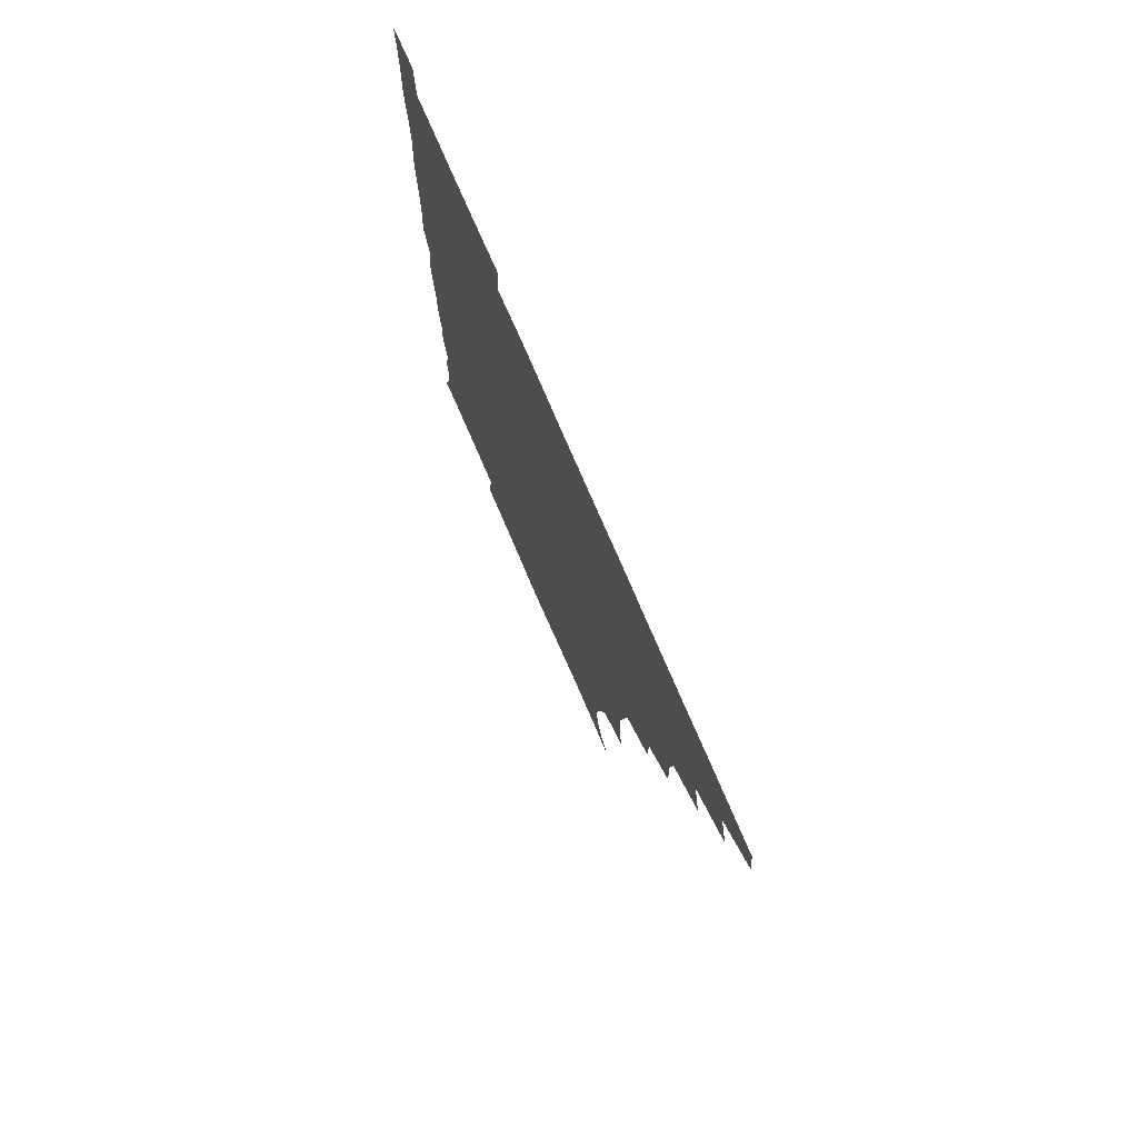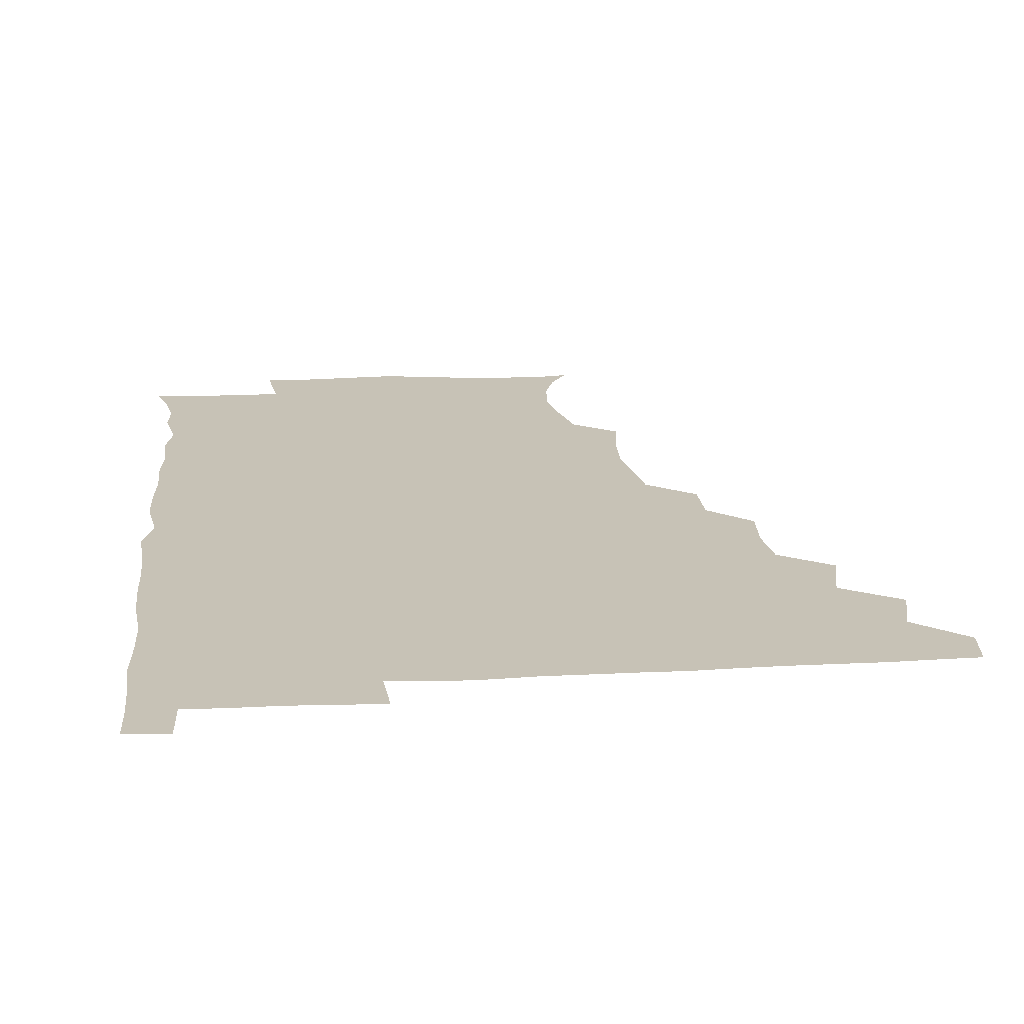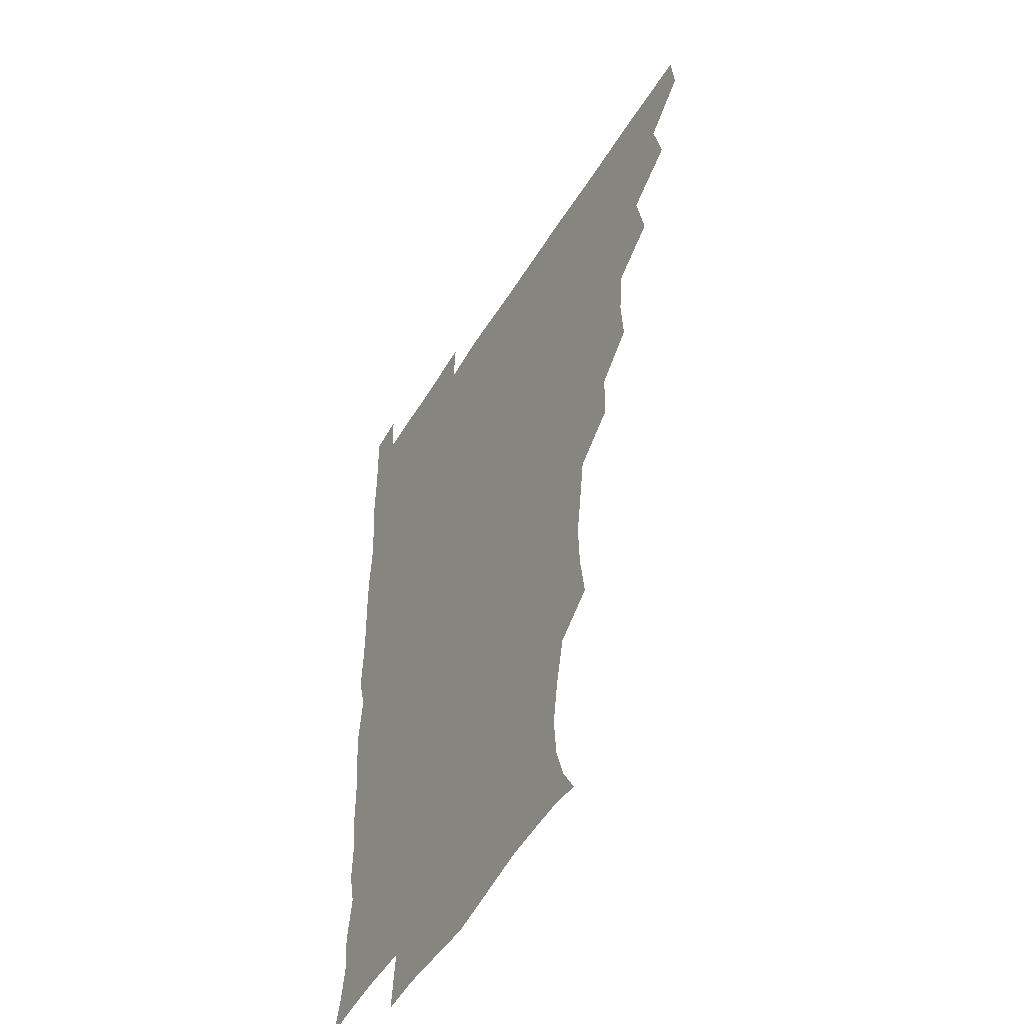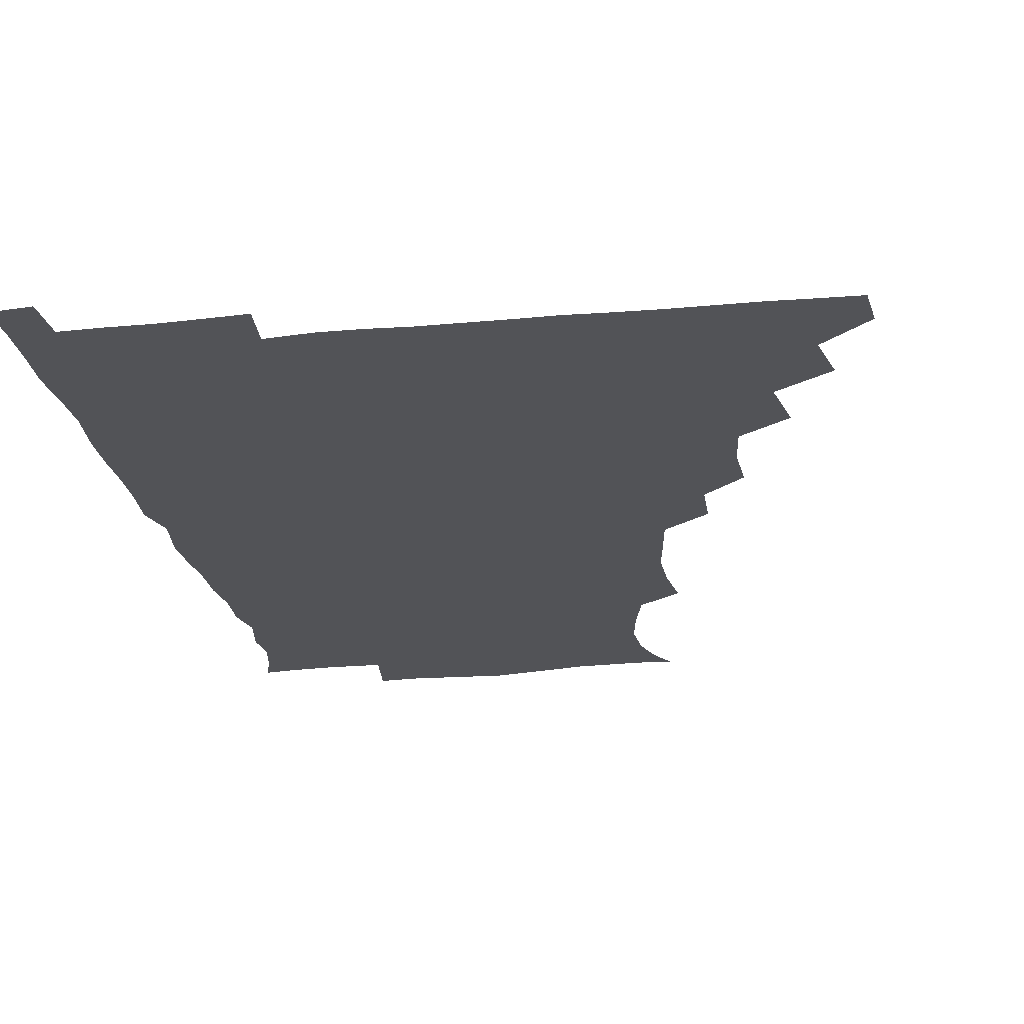
<metadata>
{"format":"obj","ext":"obj","renderer":"f3d","projection":"perspective","resolution":1024,"background":"white","views":[{"elev":76.3,"azim":-113.3,"up":"+Y"},{"elev":19.2,"azim":174.3,"up":"+Z"},{"elev":-49.3,"azim":-119.8,"up":"+Y"},{"elev":-22.4,"azim":-170.8,"up":"+Z"}]}
</metadata>
<code>
v 464.8 480 0
v 466.6 495.3 0
v 477.7 446.7 0
v 482.1 465 0
v 482.4 480.5 0
v 481.5 495.7 0
v 492.9 413.8 0
v 497.3 434 0
v 496.6 450.2 0
v 498 466.2 0
v 497 480.9 0
v 496.2 496.2 0
v 511.3 367.6 0
v 512.5 385 0
v 510.6 401.7 0
v 513.7 421.8 0
v 512.2 435.7 0
v 512.5 451.5 0
v 512.3 466.2 0
v 511.8 480.9 0
v 511.2 496.1 0
v 526.1 337 0
v 526 354.5 0
v 527.5 374 0
v 527.8 391.5 0
v 528.3 407.9 0
v 527.5 421.6 0
v 527.6 436.8 0
v 527.3 451.5 0
v 527 466.1 0
v 526.5 481 0
v 526.2 496 0
v 544.3 259.1 0
v 546.8 276.2 0
v 547.4 292.9 0
v 545.2 307.4 0
v 542.7 324.5 0
v 542.8 344.1 0
v 542.5 360.4 0
v 541.8 375.1 0
v 541.2 389.5 0
v 541.9 406.4 0
v 542.7 422.4 0
v 542.7 437.1 0
v 542.2 451.5 0
v 541.7 466.2 0
v 541.3 481.1 0
v 540.9 496.3 0
v 554.9 178.2 0
v 561 188.6 0
v 565 200.8 0
v 566.3 215.7 0
v 563.7 231.1 0
v 559.5 248.3 0
v 560.9 268.5 0
v 560.5 283.8 0
v 559.6 298.6 0
v 558.6 314.2 0
v 557.6 330 0
v 557.8 346.9 0
v 557.2 361.9 0
v 557.8 378 0
v 557.6 392.9 0
v 557.6 407.9 0
v 557.5 422.6 0
v 557.3 436.9 0
v 557.6 451.4 0
v 557 465.9 0
v 556.2 481.2 0
v 555.5 497 0
v 565.5 179.8 0
v 572.8 192.4 0
v 577.1 208.3 0
v 576.7 223 0
v 575.5 240.1 0
v 573.8 254.7 0
v 574.5 272.5 0
v 574.5 288.3 0
v 574 302.8 0
v 573.3 318 0
v 572.6 332.5 0
v 572.3 347.9 0
v 572.4 363.2 0
v 572.2 378 0
v 572.4 393.6 0
v 572.4 408.2 0
v 572 422.3 0
v 572.2 436.9 0
v 572.4 451.2 0
v 571.8 465.8 0
v 571.2 481 0
v 570.4 496.7 0
v 577.7 179.5 0
v 585.7 193.7 0
v 589.8 212.3 0
v 589.7 228.2 0
v 588.7 243.4 0
v 588.4 258.6 0
v 588.6 273 0
v 587.9 288.8 0
v 587.9 304.5 0
v 587.4 318 0
v 587.3 333.9 0
v 586.9 348.1 0
v 587 363.6 0
v 586.8 377.9 0
v 586.9 393.2 0
v 586.9 408.1 0
v 587 422.9 0
v 586.8 436.8 0
v 586.7 451.3 0
v 586.7 465.7 0
v 586.4 480.6 0
v 585.4 496.7 0
v 593 178.8 0
v 601.6 197.6 0
v 603.5 214.4 0
v 603.4 228.7 0
v 602.4 243.5 0
v 602.2 257.8 0
v 602.4 275.6 0
v 602.4 289.4 0
v 601.9 303.6 0
v 602.1 319.8 0
v 601.7 333.1 0
v 601.4 347.4 0
v 601.4 362.9 0
v 601.5 378.4 0
v 601.5 393.3 0
v 601.8 408.3 0
v 601.5 422 0
v 601.5 436.6 0
v 601.7 451.3 0
v 601.6 465.7 0
v 601.5 480.1 0
v 600.4 496.6 0
v 610.5 175.5 0
v 616.3 197.7 0
v 617 214.5 0
v 617.4 230.7 0
v 616.6 243.6 0
v 616.6 260.6 0
v 616.7 274.9 0
v 616.5 289.6 0
v 616.6 304.8 0
v 616.5 319.1 0
v 616.2 334 0
v 616.3 348.7 0
v 616.3 364.4 0
v 616.3 378.4 0
v 616 391.9 0
v 616.4 408.8 0
v 616.4 422.4 0
v 616.7 437.1 0
v 616.5 451.5 0
v 616.1 466.1 0
v 616.2 480.4 0
v 615 497.4 0
v 628.2 172.4 0
v 630.6 197.5 0
v 630.7 215.8 0
v 631.3 231 0
v 631.7 245.6 0
v 631.3 258.8 0
v 631.1 273.8 0
v 630.9 288.6 0
v 630.5 304.3 0
v 630.9 320.2 0
v 630.8 333.9 0
v 630.8 349.2 0
v 630.8 363.8 0
v 630.8 378.9 0
v 630.9 393.4 0
v 630.9 408.3 0
v 631.1 422 0
v 631.4 437.9 0
v 631.4 451.7 0
v 631.4 466.1 0
v 631 481 0
v 629.5 497.5 0
v 645.9 173.4 0
v 645.7 198.1 0
v 645.5 213.4 0
v 644.7 230.6 0
v 645.8 245.1 0
v 645.8 258.9 0
v 645.4 274.4 0
v 645.4 289.3 0
v 645.1 303.5 0
v 645.1 319.9 0
v 645.2 333.7 0
v 645 349.4 0
v 645.4 363.6 0
v 645.2 379.1 0
v 645.3 393.4 0
v 645.1 408.5 0
v 645.8 421.8 0
v 645.8 437.4 0
v 646 451.9 0
v 646.1 466.3 0
v 646.4 480.8 0
v 646.3 495.7 0
v 645.1 512.4 0
v 663 174.3 0
v 660.5 196.9 0
v 659.9 214.4 0
v 660.4 226.8 0
v 659.1 245.1 0
v 659.6 260.2 0
v 659.5 275.2 0
v 659.4 290.5 0
v 659.7 303.5 0
v 659.2 319.8 0
v 659.7 333.7 0
v 660.3 347.5 0
v 659.8 363.5 0
v 659.7 378.8 0
v 659.9 393.1 0
v 659.9 407.8 0
v 660.3 422.2 0
v 660.2 438.1 0
v 660.6 452.1 0
v 660.9 466.4 0
v 661.2 480.9 0
v 661.1 495.6 0
v 659.8 511.4 0
v 677.9 173.3 0
v 675.5 194.3 0
v 674.3 212.2 0
v 674.4 228.2 0
v 673 244.5 0
v 673 260.3 0
v 672.9 276.3 0
v 673.1 290.7 0
v 673.5 304.7 0
v 673.1 319.9 0
v 674.3 333 0
v 674.2 348.3 0
v 674.2 363.1 0
v 673.9 378.7 0
v 674 393.3 0
v 673.5 409.1 0
v 674.8 422.4 0
v 674.7 437.7 0
v 675.2 452.1 0
v 675.5 466.5 0
v 675.8 481.1 0
v 676 495.4 0
v 675.3 510.6 0
v 694.9 194.4 0
v 689.5 211.6 0
v 687.6 228.8 0
v 687.7 242.8 0
v 687.7 257.4 0
v 687.8 272.7 0
v 687.4 288.4 0
v 687.3 303.7 0
v 688.1 317.6 0
v 689 331.5 0
v 688.4 347.5 0
v 688.3 362.6 0
v 688.8 377.3 0
v 688.7 392.3 0
v 689.5 406.6 0
v 689.1 422.2 0
v 689.6 436.6 0
v 689.3 452.4 0
v 689.9 466.9 0
v 690.2 481.3 0
v 690.6 495.8 0
v 690.5 510.6 0
v 710.6 193.3 0
v 704.4 209.5 0
v 703.1 223.6 0
v 701.4 240.2 0
v 701.4 254.2 0
v 701.8 269.6 0
v 702.2 284.1 0
v 701.8 300.3 0
v 702.7 314.5 0
v 703.4 329.3 0
v 702.5 345.4 0
v 702.2 360.7 0
v 703.6 375.2 0
v 704.2 389.5 0
v 704 404.9 0
v 702.7 421.5 0
v 703.9 435.5 0
v 704.5 450.5 0
v 704.4 466.2 0
v 704.8 481.1 0
v 705.2 495.8 0
v 705.5 510.2 0
v 706.4 527 0
v 723.1 191.7 0
v 719.5 204 0
v 717 217.8 0
v 718.2 230.1 0
v 715.2 247 0
v 718.1 260 0
v 717.3 275.9 0
v 718.9 290.5 0
v 718.8 306.3 0
v 720.1 321.1 0
v 720.7 336.1 0
v 718.3 353.8 0
v 722.3 367.7 0
v 721.1 383.4 0
v 720.8 398.9 0
v 721.2 414.4 0
v 721.1 429.9 0
v 719.5 447.5 0
v 720.1 463.7 0
v 721.2 479.1 0
v 720.6 495.4 0
v 720.4 510.7 0
v 721 525.5 0
f 4 5 1
f 1 5 2
f 5 6 2
f 8 9 3
f 3 9 4
f 9 10 4
f 4 10 5
f 10 11 5
f 5 11 6
f 11 12 6
f 15 16 7
f 7 16 8
f 16 17 8
f 8 17 9
f 17 18 9
f 9 18 10
f 18 19 10
f 10 19 11
f 19 20 11
f 11 20 12
f 20 21 12
f 23 24 13
f 13 24 14
f 24 25 14
f 14 25 15
f 25 26 15
f 15 26 16
f 26 27 16
f 16 27 17
f 27 28 17
f 17 28 18
f 28 29 18
f 18 29 19
f 29 30 19
f 19 30 20
f 30 31 20
f 20 31 21
f 31 32 21
f 37 38 22
f 22 38 23
f 38 39 23
f 23 39 24
f 39 40 24
f 24 40 25
f 40 41 25
f 25 41 26
f 41 42 26
f 26 42 27
f 42 43 27
f 27 43 28
f 43 44 28
f 28 44 29
f 44 45 29
f 29 45 30
f 45 46 30
f 30 46 31
f 46 47 31
f 31 47 32
f 47 48 32
f 54 55 33
f 33 55 34
f 55 56 34
f 34 56 35
f 56 57 35
f 35 57 36
f 57 58 36
f 36 58 37
f 58 59 37
f 37 59 38
f 59 60 38
f 38 60 39
f 60 61 39
f 39 61 40
f 61 62 40
f 40 62 41
f 62 63 41
f 41 63 42
f 63 64 42
f 42 64 43
f 64 65 43
f 43 65 44
f 65 66 44
f 44 66 45
f 66 67 45
f 45 67 46
f 67 68 46
f 46 68 47
f 68 69 47
f 47 69 48
f 69 70 48
f 49 71 50
f 71 72 50
f 50 72 51
f 72 73 51
f 51 73 52
f 73 74 52
f 52 74 53
f 74 75 53
f 53 75 54
f 75 76 54
f 54 76 55
f 76 77 55
f 55 77 56
f 77 78 56
f 56 78 57
f 78 79 57
f 57 79 58
f 79 80 58
f 58 80 59
f 80 81 59
f 59 81 60
f 81 82 60
f 60 82 61
f 82 83 61
f 61 83 62
f 83 84 62
f 62 84 63
f 84 85 63
f 63 85 64
f 85 86 64
f 64 86 65
f 86 87 65
f 65 87 66
f 87 88 66
f 66 88 67
f 88 89 67
f 67 89 68
f 89 90 68
f 68 90 69
f 90 91 69
f 69 91 70
f 91 92 70
f 71 93 72
f 93 94 72
f 72 94 73
f 94 95 73
f 73 95 74
f 95 96 74
f 74 96 75
f 96 97 75
f 75 97 76
f 97 98 76
f 76 98 77
f 98 99 77
f 77 99 78
f 99 100 78
f 78 100 79
f 100 101 79
f 79 101 80
f 101 102 80
f 80 102 81
f 102 103 81
f 81 103 82
f 103 104 82
f 82 104 83
f 104 105 83
f 83 105 84
f 105 106 84
f 84 106 85
f 106 107 85
f 85 107 86
f 107 108 86
f 86 108 87
f 108 109 87
f 87 109 88
f 109 110 88
f 88 110 89
f 110 111 89
f 89 111 90
f 111 112 90
f 90 112 91
f 112 113 91
f 91 113 92
f 113 114 92
f 93 115 94
f 115 116 94
f 94 116 95
f 116 117 95
f 95 117 96
f 117 118 96
f 96 118 97
f 118 119 97
f 97 119 98
f 119 120 98
f 98 120 99
f 120 121 99
f 99 121 100
f 121 122 100
f 100 122 101
f 122 123 101
f 101 123 102
f 123 124 102
f 102 124 103
f 124 125 103
f 103 125 104
f 125 126 104
f 104 126 105
f 126 127 105
f 105 127 106
f 127 128 106
f 106 128 107
f 128 129 107
f 107 129 108
f 129 130 108
f 108 130 109
f 130 131 109
f 109 131 110
f 131 132 110
f 110 132 111
f 132 133 111
f 111 133 112
f 133 134 112
f 112 134 113
f 134 135 113
f 113 135 114
f 135 136 114
f 115 137 116
f 137 138 116
f 116 138 117
f 138 139 117
f 117 139 118
f 139 140 118
f 118 140 119
f 140 141 119
f 119 141 120
f 141 142 120
f 120 142 121
f 142 143 121
f 121 143 122
f 143 144 122
f 122 144 123
f 144 145 123
f 123 145 124
f 145 146 124
f 124 146 125
f 146 147 125
f 125 147 126
f 147 148 126
f 126 148 127
f 148 149 127
f 127 149 128
f 149 150 128
f 128 150 129
f 150 151 129
f 129 151 130
f 151 152 130
f 130 152 131
f 152 153 131
f 131 153 132
f 153 154 132
f 132 154 133
f 154 155 133
f 133 155 134
f 155 156 134
f 134 156 135
f 156 157 135
f 135 157 136
f 157 158 136
f 137 159 138
f 159 160 138
f 138 160 139
f 160 161 139
f 139 161 140
f 161 162 140
f 140 162 141
f 162 163 141
f 141 163 142
f 163 164 142
f 142 164 143
f 164 165 143
f 143 165 144
f 165 166 144
f 144 166 145
f 166 167 145
f 145 167 146
f 167 168 146
f 146 168 147
f 168 169 147
f 147 169 148
f 169 170 148
f 148 170 149
f 170 171 149
f 149 171 150
f 171 172 150
f 150 172 151
f 172 173 151
f 151 173 152
f 173 174 152
f 152 174 153
f 174 175 153
f 153 175 154
f 175 176 154
f 154 176 155
f 176 177 155
f 155 177 156
f 177 178 156
f 156 178 157
f 178 179 157
f 157 179 158
f 179 180 158
f 159 181 160
f 181 182 160
f 160 182 161
f 182 183 161
f 161 183 162
f 183 184 162
f 162 184 163
f 184 185 163
f 163 185 164
f 185 186 164
f 164 186 165
f 186 187 165
f 165 187 166
f 187 188 166
f 166 188 167
f 188 189 167
f 167 189 168
f 189 190 168
f 168 190 169
f 190 191 169
f 169 191 170
f 191 192 170
f 170 192 171
f 192 193 171
f 171 193 172
f 193 194 172
f 172 194 173
f 194 195 173
f 173 195 174
f 195 196 174
f 174 196 175
f 196 197 175
f 175 197 176
f 197 198 176
f 176 198 177
f 198 199 177
f 177 199 178
f 199 200 178
f 178 200 179
f 200 201 179
f 179 201 180
f 201 202 180
f 181 204 182
f 204 205 182
f 182 205 183
f 205 206 183
f 183 206 184
f 206 207 184
f 184 207 185
f 207 208 185
f 185 208 186
f 208 209 186
f 186 209 187
f 209 210 187
f 187 210 188
f 210 211 188
f 188 211 189
f 211 212 189
f 189 212 190
f 212 213 190
f 190 213 191
f 213 214 191
f 191 214 192
f 214 215 192
f 192 215 193
f 215 216 193
f 193 216 194
f 216 217 194
f 194 217 195
f 217 218 195
f 195 218 196
f 218 219 196
f 196 219 197
f 219 220 197
f 197 220 198
f 220 221 198
f 198 221 199
f 221 222 199
f 199 222 200
f 222 223 200
f 200 223 201
f 223 224 201
f 201 224 202
f 224 225 202
f 202 225 203
f 225 226 203
f 204 227 205
f 227 228 205
f 205 228 206
f 228 229 206
f 206 229 207
f 229 230 207
f 207 230 208
f 230 231 208
f 208 231 209
f 231 232 209
f 209 232 210
f 232 233 210
f 210 233 211
f 233 234 211
f 211 234 212
f 234 235 212
f 212 235 213
f 235 236 213
f 213 236 214
f 236 237 214
f 214 237 215
f 237 238 215
f 215 238 216
f 238 239 216
f 216 239 217
f 239 240 217
f 217 240 218
f 240 241 218
f 218 241 219
f 241 242 219
f 219 242 220
f 242 243 220
f 220 243 221
f 243 244 221
f 221 244 222
f 244 245 222
f 222 245 223
f 245 246 223
f 223 246 224
f 246 247 224
f 224 247 225
f 247 248 225
f 225 248 226
f 248 249 226
f 228 250 229
f 250 251 229
f 229 251 230
f 251 252 230
f 230 252 231
f 252 253 231
f 231 253 232
f 253 254 232
f 232 254 233
f 254 255 233
f 233 255 234
f 255 256 234
f 234 256 235
f 256 257 235
f 235 257 236
f 257 258 236
f 236 258 237
f 258 259 237
f 237 259 238
f 259 260 238
f 238 260 239
f 260 261 239
f 239 261 240
f 261 262 240
f 240 262 241
f 262 263 241
f 241 263 242
f 263 264 242
f 242 264 243
f 264 265 243
f 243 265 244
f 265 266 244
f 244 266 245
f 266 267 245
f 245 267 246
f 267 268 246
f 246 268 247
f 268 269 247
f 247 269 248
f 269 270 248
f 248 270 249
f 270 271 249
f 250 272 251
f 272 273 251
f 251 273 252
f 273 274 252
f 252 274 253
f 274 275 253
f 253 275 254
f 275 276 254
f 254 276 255
f 276 277 255
f 255 277 256
f 277 278 256
f 256 278 257
f 278 279 257
f 257 279 258
f 279 280 258
f 258 280 259
f 280 281 259
f 259 281 260
f 281 282 260
f 260 282 261
f 282 283 261
f 261 283 262
f 283 284 262
f 262 284 263
f 284 285 263
f 263 285 264
f 285 286 264
f 264 286 265
f 286 287 265
f 265 287 266
f 287 288 266
f 266 288 267
f 288 289 267
f 267 289 268
f 289 290 268
f 268 290 269
f 290 291 269
f 269 291 270
f 291 292 270
f 270 292 271
f 292 293 271
f 272 295 273
f 295 296 273
f 273 296 274
f 296 297 274
f 274 297 275
f 297 298 275
f 275 298 276
f 298 299 276
f 276 299 277
f 299 300 277
f 277 300 278
f 300 301 278
f 278 301 279
f 301 302 279
f 279 302 280
f 302 303 280
f 280 303 281
f 303 304 281
f 281 304 282
f 304 305 282
f 282 305 283
f 305 306 283
f 283 306 284
f 306 307 284
f 284 307 285
f 307 308 285
f 285 308 286
f 308 309 286
f 286 309 287
f 309 310 287
f 287 310 288
f 310 311 288
f 288 311 289
f 311 312 289
f 289 312 290
f 312 313 290
f 290 313 291
f 313 314 291
f 291 314 292
f 314 315 292
f 292 315 293
f 315 316 293
f 293 316 294
f 316 317 294

</code>
